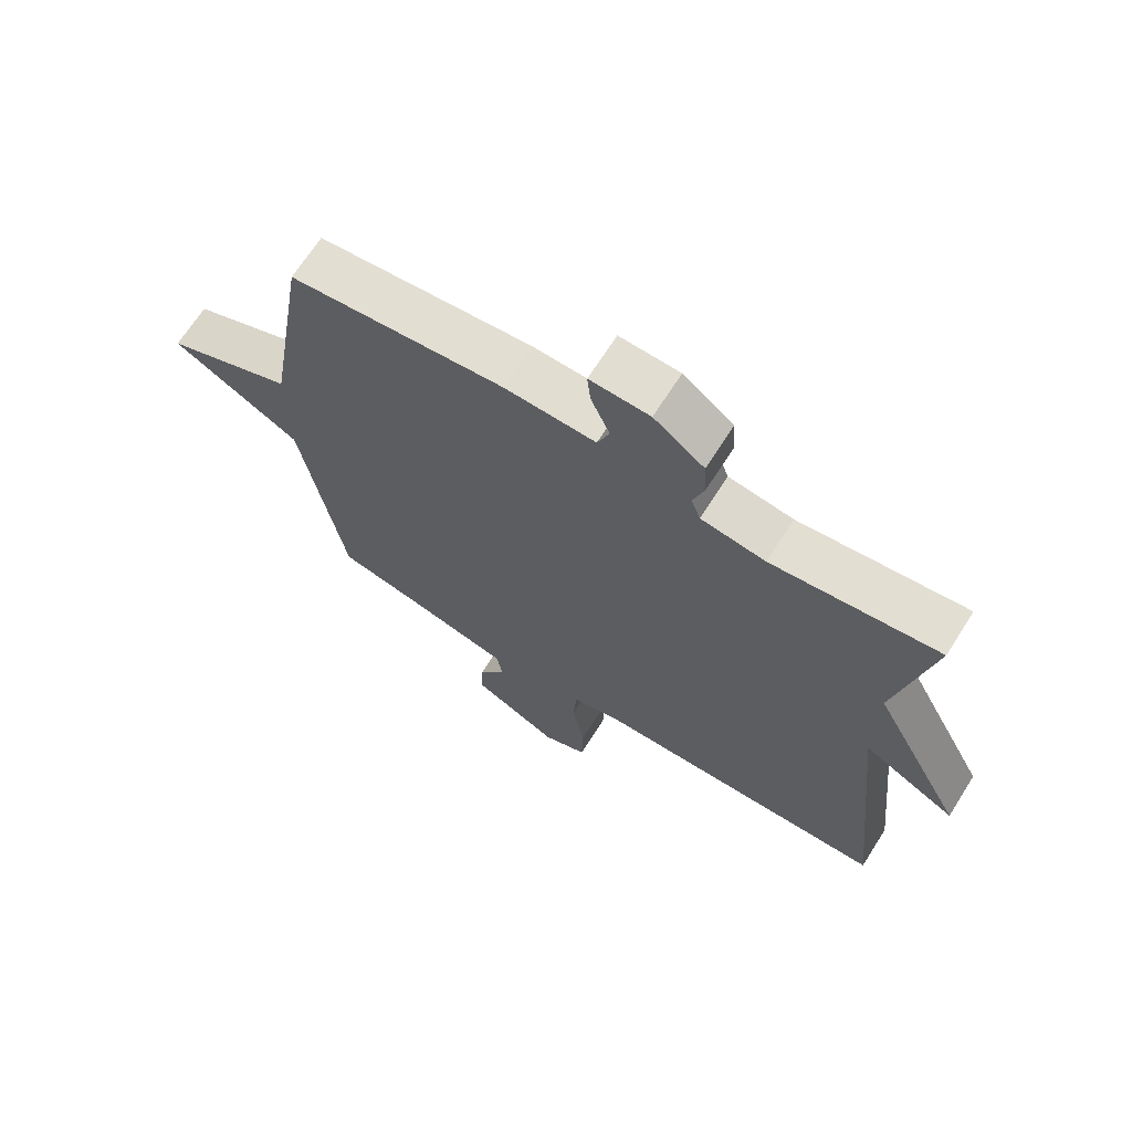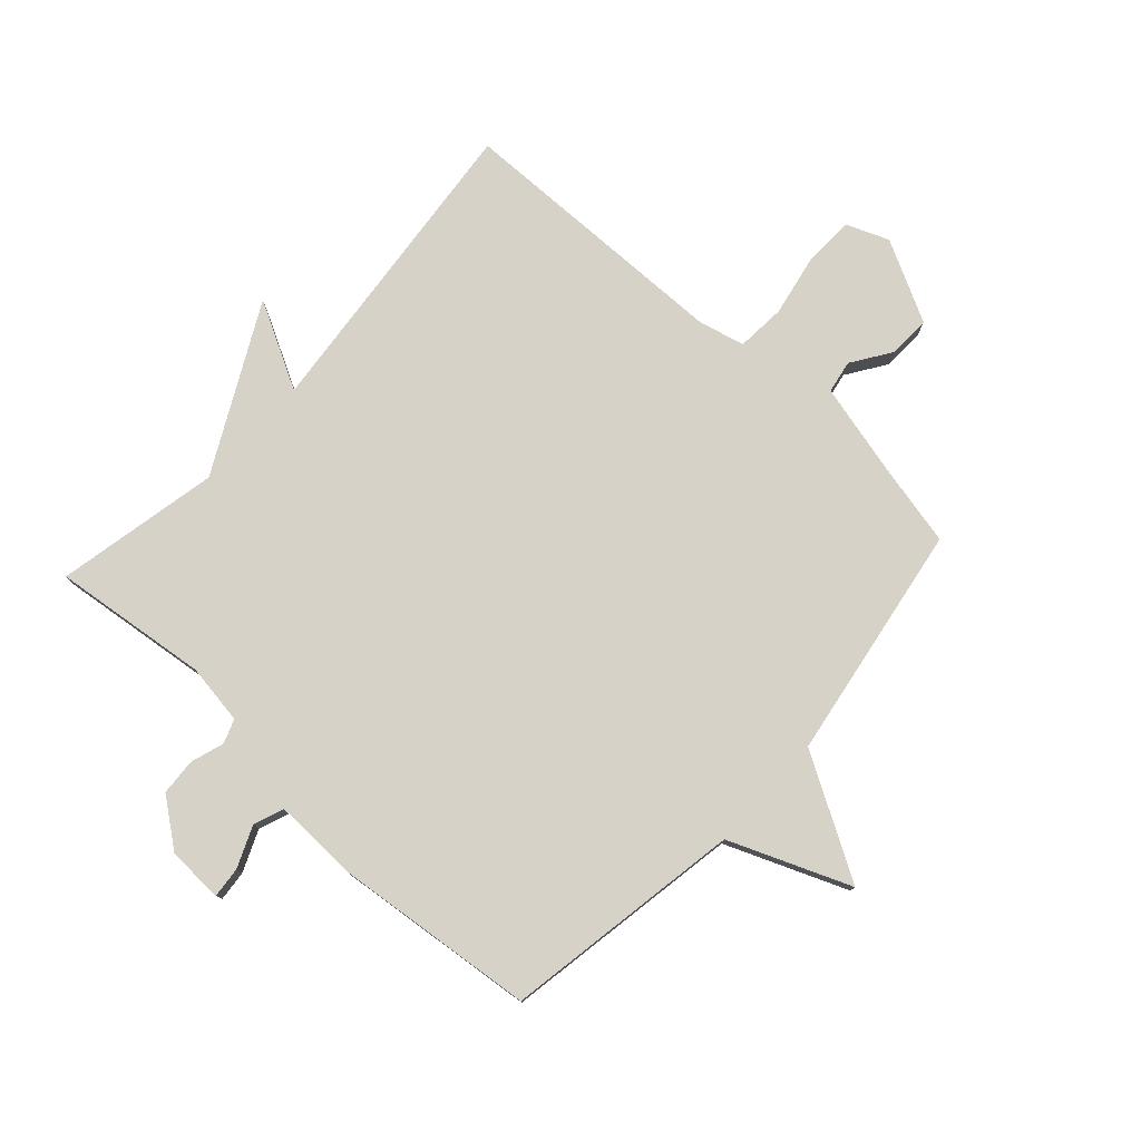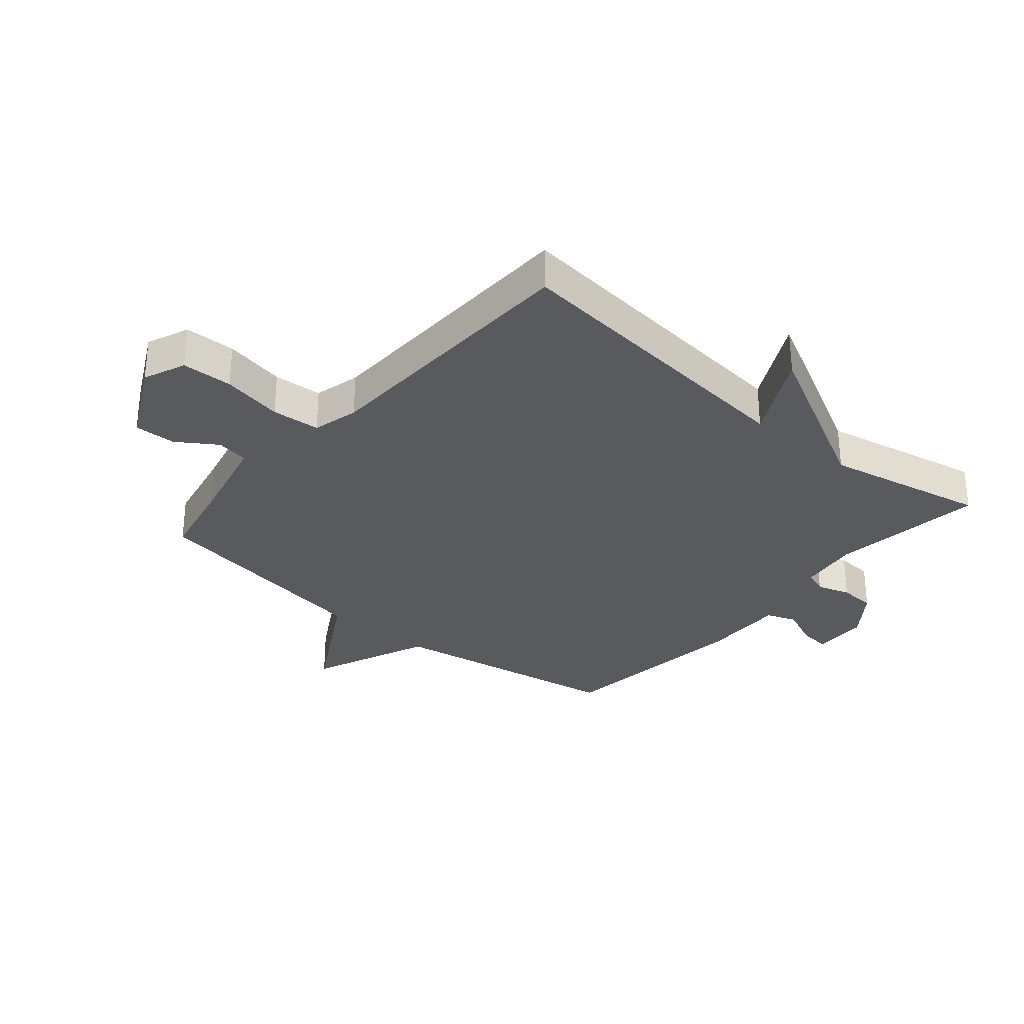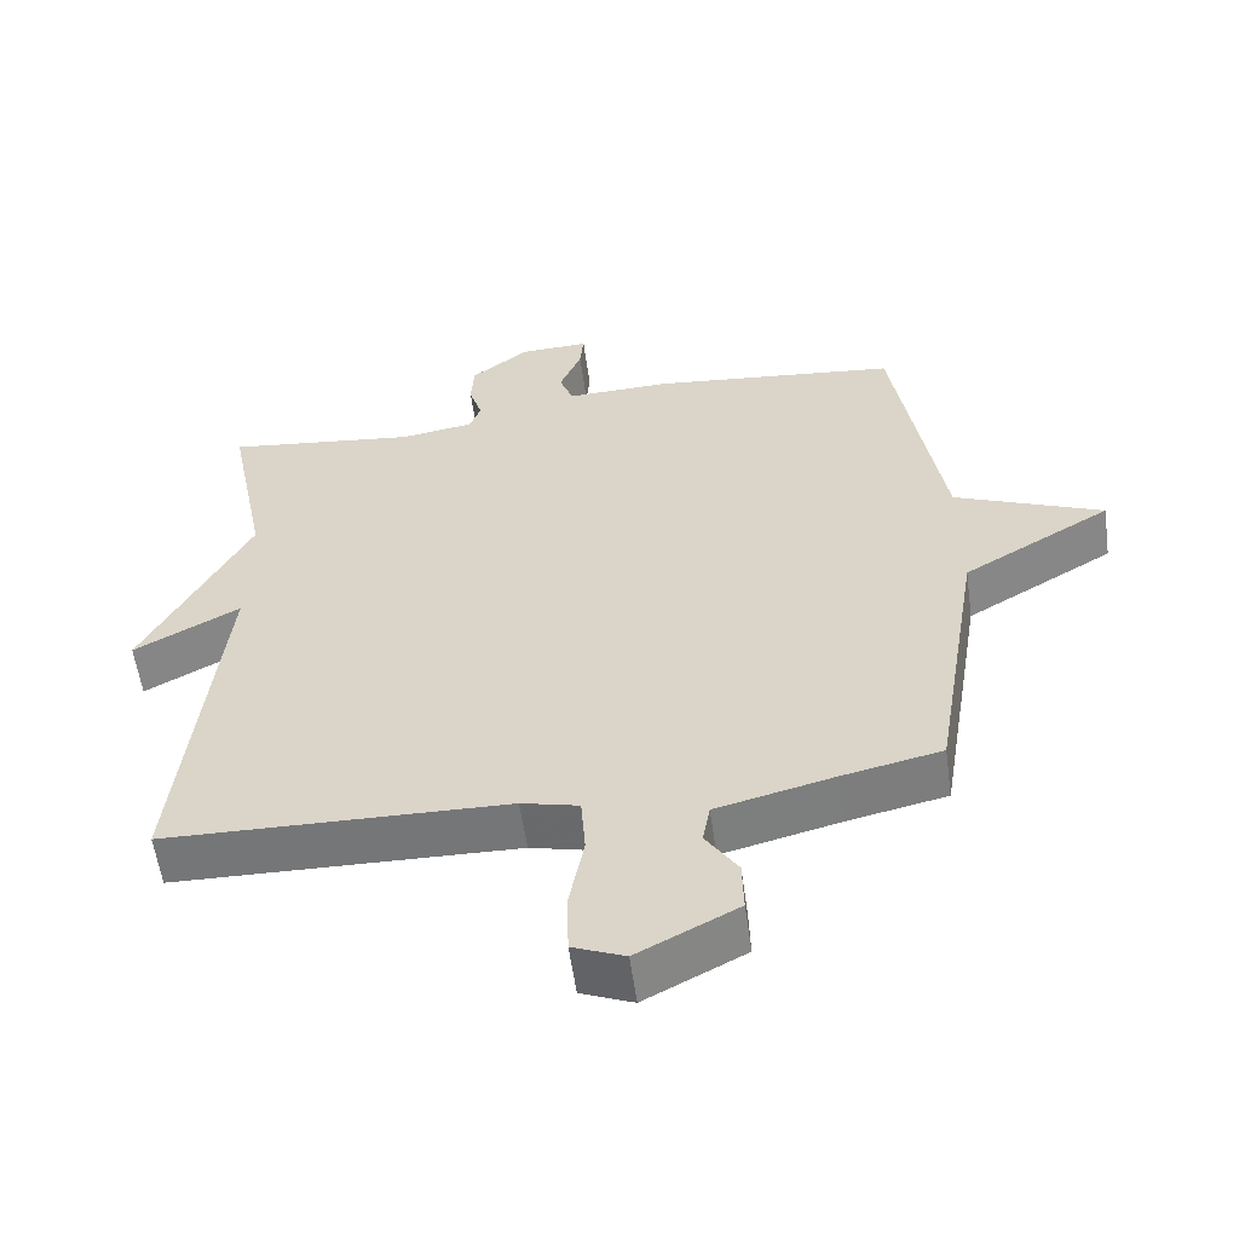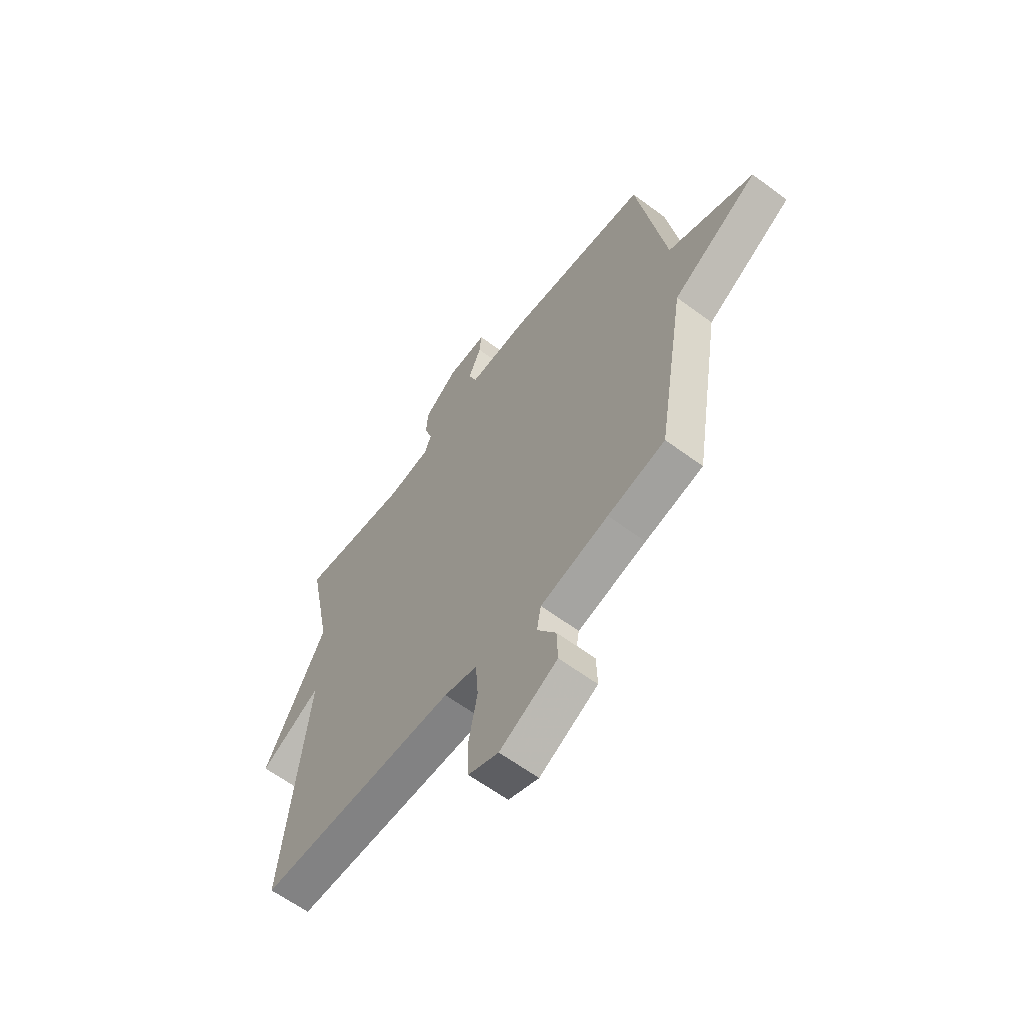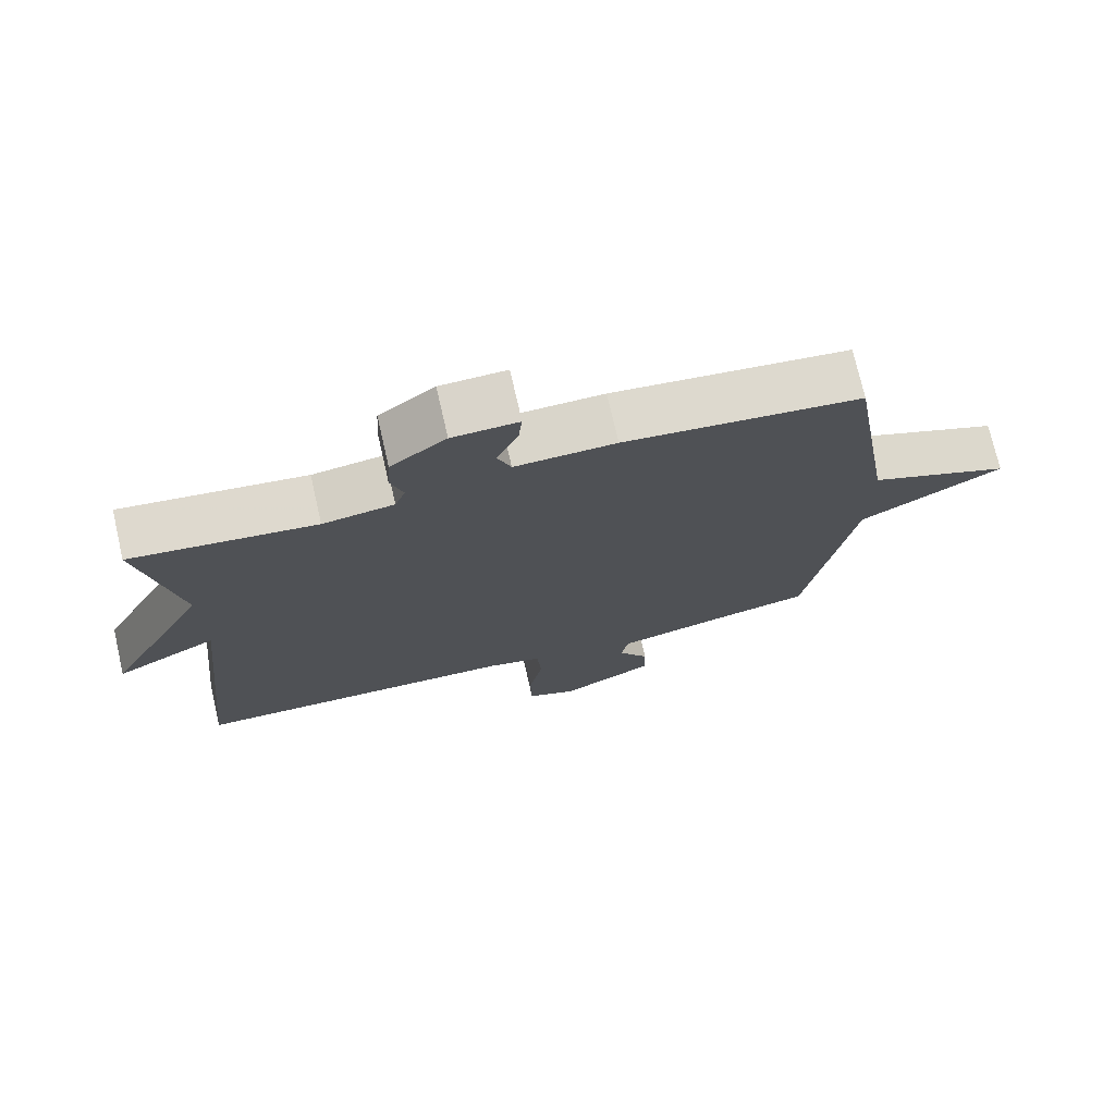
<metadata>
{"format":"obj","ext":"obj","renderer":"f3d","projection":"perspective","resolution":1024,"background":"white","views":[{"elev":68.3,"azim":-147.6,"up":"+Z"},{"elev":78.2,"azim":42.5,"up":"+Y"},{"elev":-30.6,"azim":-130.5,"up":"+Y"},{"elev":-57.1,"azim":7.9,"up":"+Z"},{"elev":-62.0,"azim":53.0,"up":"+Z"},{"elev":73.9,"azim":-12.9,"up":"+Z"}]}
</metadata>
<code>
v 0.5 0.07 0.5
v 0.566 0.07 0.098
v 0.768 0.07 0.015
v 0.566 0.07 -0.102
v 0.5 0.07 -0.5
v 0.365 0.07 -0.529
v 0.205 0.07 -0.568
v 0.195 0.07 -0.623
v 0.239 0.07 -0.689
v 0.241 0.07 -0.76
v 0.105 0.07 -0.83
v 0.034 0.07 -0.801
v 0.032 0.07 -0.715
v 0.052 0.07 -0.612
v 0.046 0.07 -0.53
v -0.032 0.07 -0.511
v -0.5 0.07 -0.5
v -0.445 0.07 0.026
v -0.59 0.07 -0.051
v -0.445 0.07 0.226
v -0.5 0.07 0.5
v -0.239 0.07 0.468
v -0.138 0.07 0.483
v -0.123 0.07 0.523
v -0.141 0.07 0.579
v -0.137 0.07 0.641
v -0.058 0.07 0.701
v 0.036 0.07 0.704
v 0.031 0.07 0.653
v 0.001 0.07 0.583
v 0.02 0.07 0.533
v 0.163 0.07 0.537
v 0.5 0 0.5
v 0.566 0 0.098
v 0.768 0 0.015
v 0.566 0 -0.102
v 0.5 0 -0.5
v 0.365 0 -0.529
v 0.205 0 -0.568
v 0.195 0 -0.623
v 0.239 0 -0.689
v 0.241 0 -0.76
v 0.105 0 -0.83
v 0.034 0 -0.801
v 0.032 0 -0.715
v 0.052 0 -0.612
v 0.046 0 -0.53
v -0.032 0 -0.511
v -0.5 0 -0.5
v -0.445 0 0.026
v -0.59 0 -0.051
v -0.445 0 0.226
v -0.5 0 0.5
v -0.239 0 0.468
v -0.138 0 0.483
v -0.123 0 0.523
v -0.141 0 0.579
v -0.137 0 0.641
v -0.058 0 0.701
v 0.036 0 0.704
v 0.031 0 0.653
v 0.001 0 0.583
v 0.02 0 0.533
v 0.163 0 0.537
f 31 32 1 2
f 28 29 30
f 27 28 30
f 26 27 30
f 25 26 30
f 24 25 30
f 23 24 30 31
f 20 21 22
f 20 22 23
f 19 20 23
f 18 19 23
f 23 31 2
f 18 23 2
f 17 18 2
f 16 17 2
f 12 13 14
f 11 12 14
f 10 11 14
f 9 10 14
f 8 9 14
f 7 8 14 15
f 15 16 2
f 7 15 2
f 6 7 2
f 2 3 4
f 2 4 5 6
f 34 33 64 63
f 62 61 60
f 62 60 59
f 62 59 58
f 62 58 57
f 62 57 56
f 63 62 56 55
f 54 53 52
f 55 54 52
f 55 52 51
f 55 51 50
f 34 63 55
f 34 55 50
f 34 50 49
f 34 49 48
f 46 45 44
f 46 44 43
f 46 43 42
f 46 42 41
f 46 41 40
f 47 46 40 39
f 34 48 47
f 34 47 39
f 34 39 38
f 36 35 34
f 38 37 36 34
f 1 33 34 2
f 2 34 35 3
f 3 35 36 4
f 4 36 37 5
f 5 37 38 6
f 6 38 39 7
f 7 39 40 8
f 8 40 41 9
f 9 41 42 10
f 10 42 43 11
f 11 43 44 12
f 12 44 45 13
f 13 45 46 14
f 14 46 47 15
f 15 47 48 16
f 16 48 49 17
f 17 49 50 18
f 18 50 51 19
f 19 51 52 20
f 20 52 53 21
f 21 53 54 22
f 22 54 55 23
f 23 55 56 24
f 24 56 57 25
f 25 57 58 26
f 26 58 59 27
f 27 59 60 28
f 28 60 61 29
f 29 61 62 30
f 30 62 63 31
f 31 63 64 32
f 32 64 33 1

</code>
